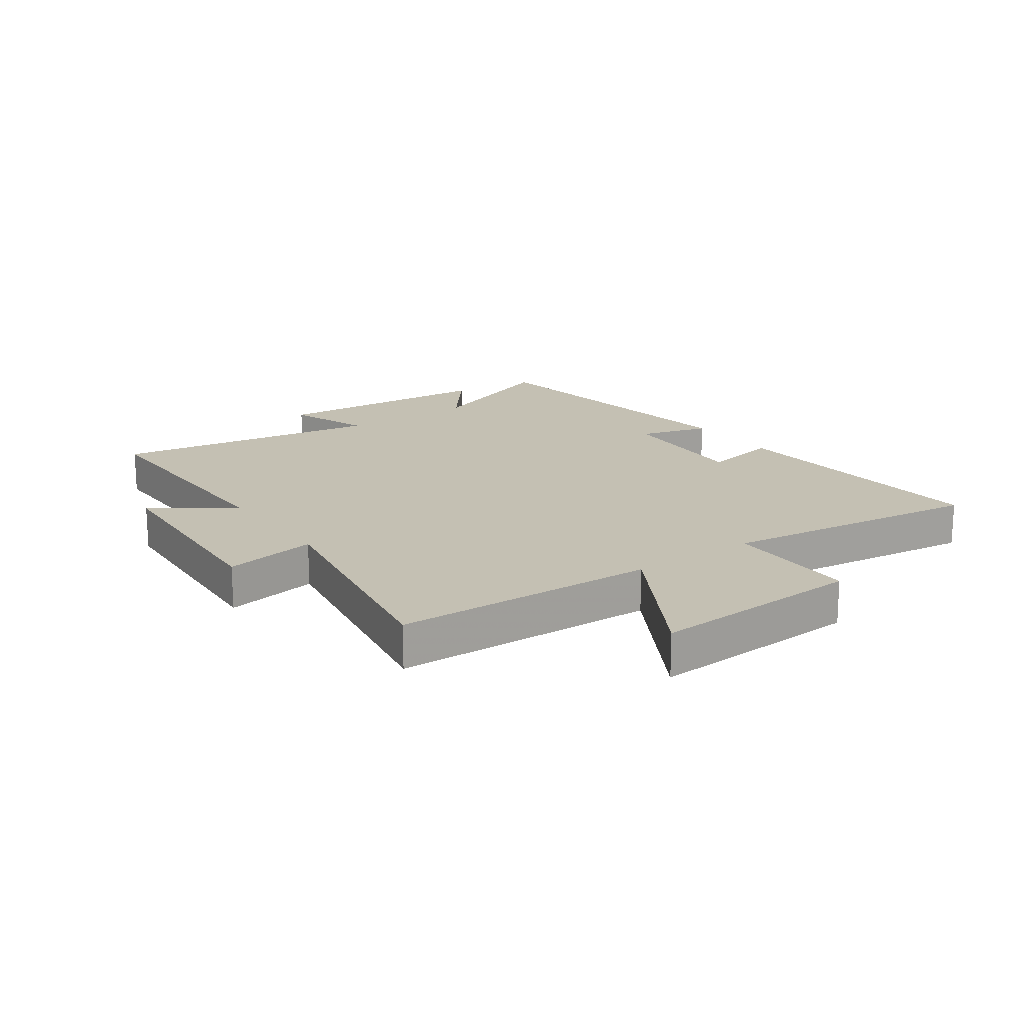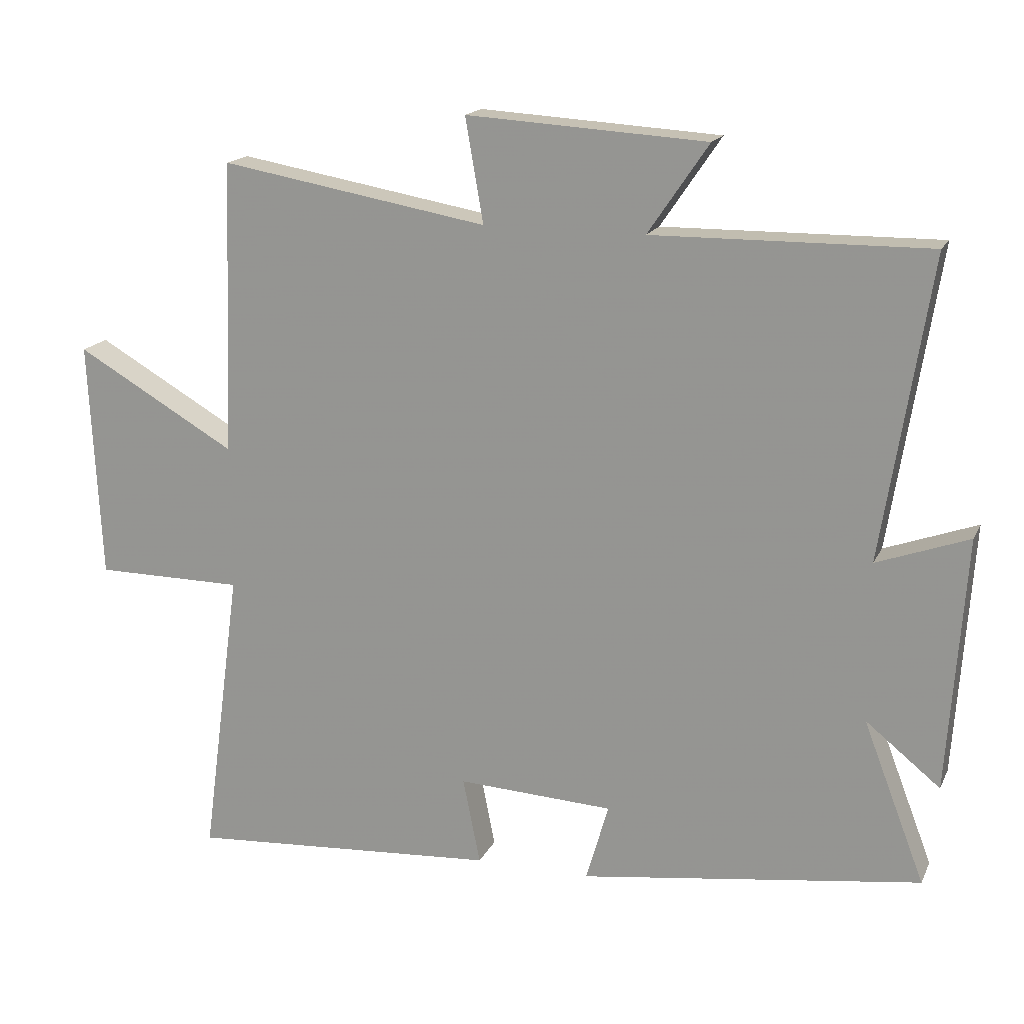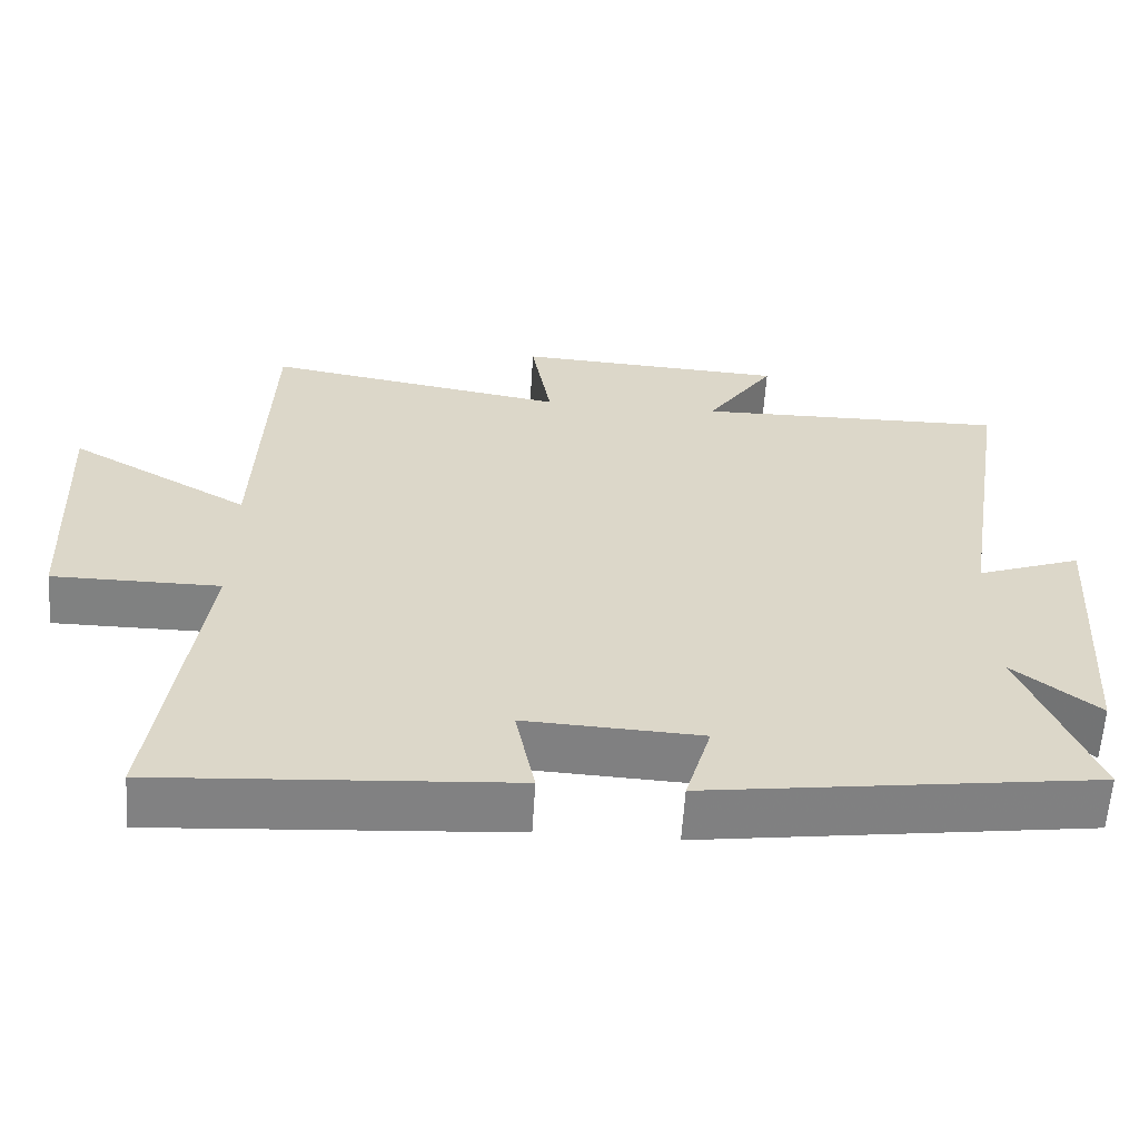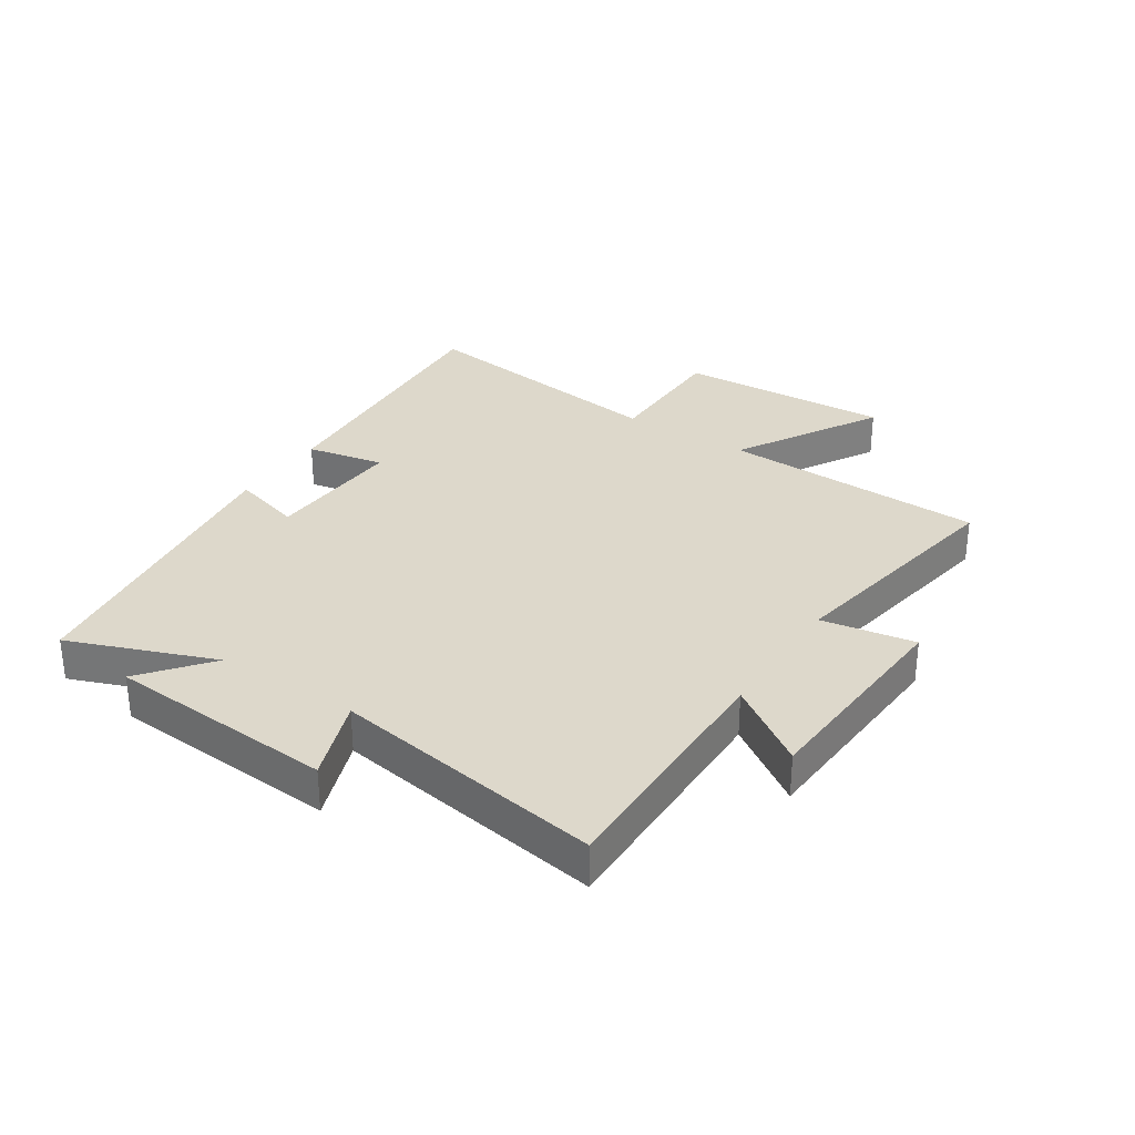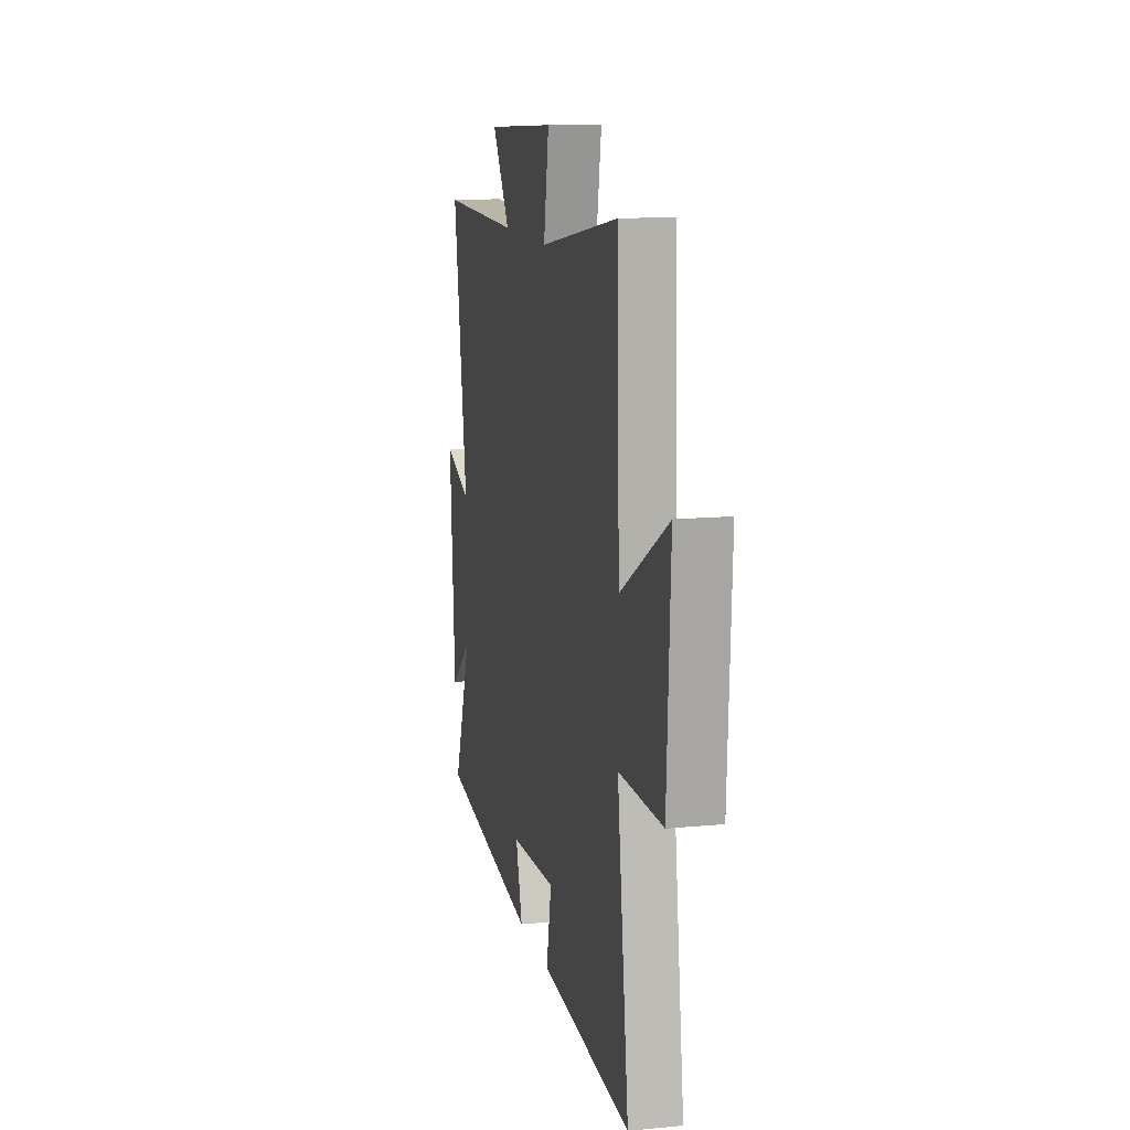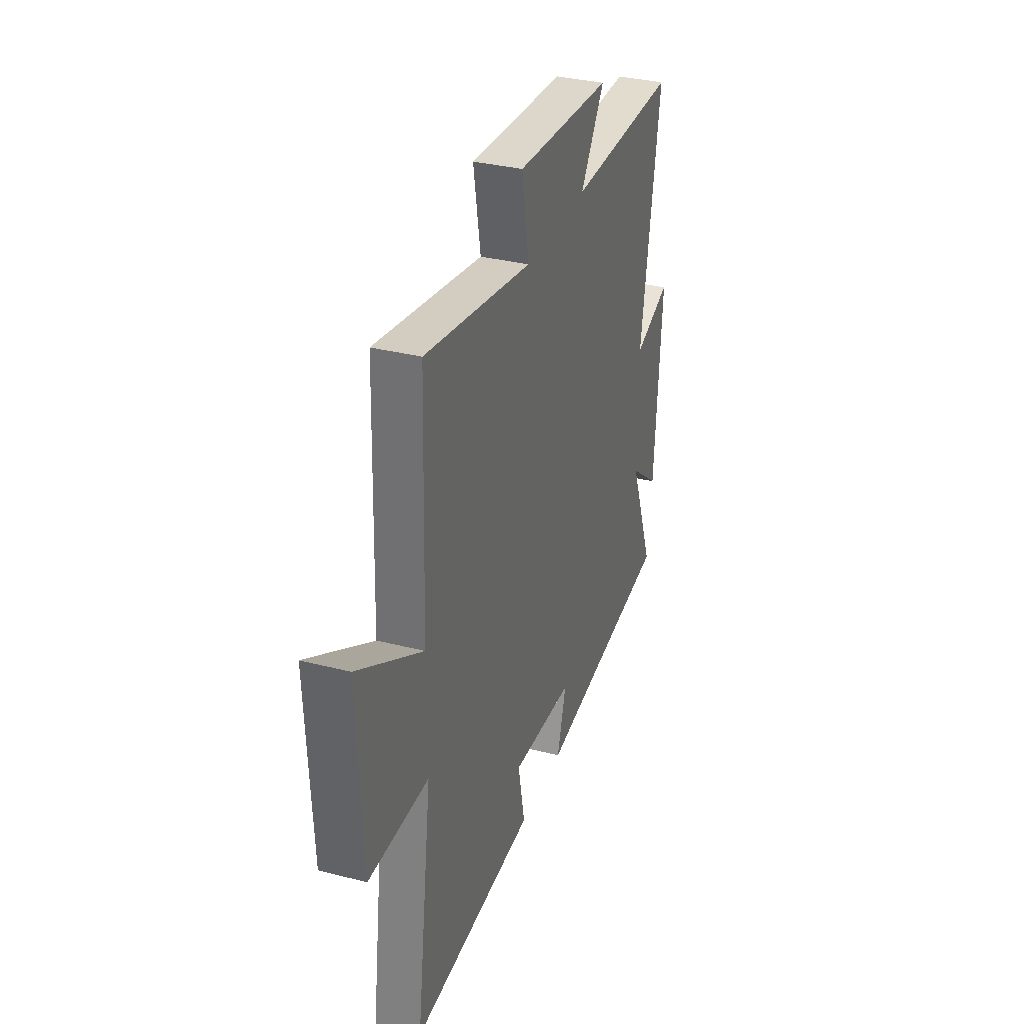
<metadata>
{"format":"obj","ext":"obj","renderer":"f3d","projection":"perspective","resolution":1024,"background":"white","views":[{"elev":18.0,"azim":54.5,"up":"+Y"},{"elev":17.0,"azim":-161.1,"up":"+Z"},{"elev":-60.3,"azim":176.4,"up":"+Z"},{"elev":31.1,"azim":-56.8,"up":"+Y"},{"elev":12.8,"azim":77.4,"up":"+Z"},{"elev":33.5,"azim":109.3,"up":"+Z"}]}
</metadata>
<code>
v 0.485 0.07 0.57
v 0.5 0.07 0.129
v 0.741 0.07 0.268
v 0.723 0.07 -0.09
v 0.5 0.07 -0.091
v 0.559 0.07 -0.531
v 0.093 0.07 -0.5
v 0.119 0.07 -0.37
v -0.115 0.07 -0.382
v -0.081 0.07 -0.5
v -0.593 0.07 -0.43
v -0.5 0.07 -0.188
v -0.612 0.07 -0.278
v -0.638 0.07 0.102
v -0.5 0.07 0.052
v -0.572 0.07 0.505
v -0.159 0.07 0.5
v -0.25 0.07 0.634
v 0.11 0.07 0.656
v 0.083 0.07 0.5
v 0.485 0 0.57
v 0.5 0 0.129
v 0.741 0 0.268
v 0.723 0 -0.09
v 0.5 0 -0.091
v 0.559 0 -0.531
v 0.093 0 -0.5
v 0.119 0 -0.37
v -0.115 0 -0.382
v -0.081 0 -0.5
v -0.593 0 -0.43
v -0.5 0 -0.188
v -0.612 0 -0.278
v -0.638 0 0.102
v -0.5 0 0.052
v -0.572 0 0.505
v -0.159 0 0.5
v -0.25 0 0.634
v 0.11 0 0.656
v 0.083 0 0.5
f 17 18 19 20
f 15 16 17
f 15 17 20
f 12 13 14 15
f 12 15 20 1
f 9 10 11 12
f 8 9 12 1
f 5 6 7 8
f 2 3 4 5
f 1 2 5 8
f 40 39 38 37
f 37 36 35
f 40 37 35
f 35 34 33 32
f 21 40 35 32
f 32 31 30 29
f 21 32 29 28
f 28 27 26 25
f 25 24 23 22
f 28 25 22 21
f 1 21 22 2
f 2 22 23 3
f 3 23 24 4
f 4 24 25 5
f 5 25 26 6
f 6 26 27 7
f 7 27 28 8
f 8 28 29 9
f 9 29 30 10
f 10 30 31 11
f 11 31 32 12
f 12 32 33 13
f 13 33 34 14
f 14 34 35 15
f 15 35 36 16
f 16 36 37 17
f 17 37 38 18
f 18 38 39 19
f 19 39 40 20
f 20 40 21 1

</code>
